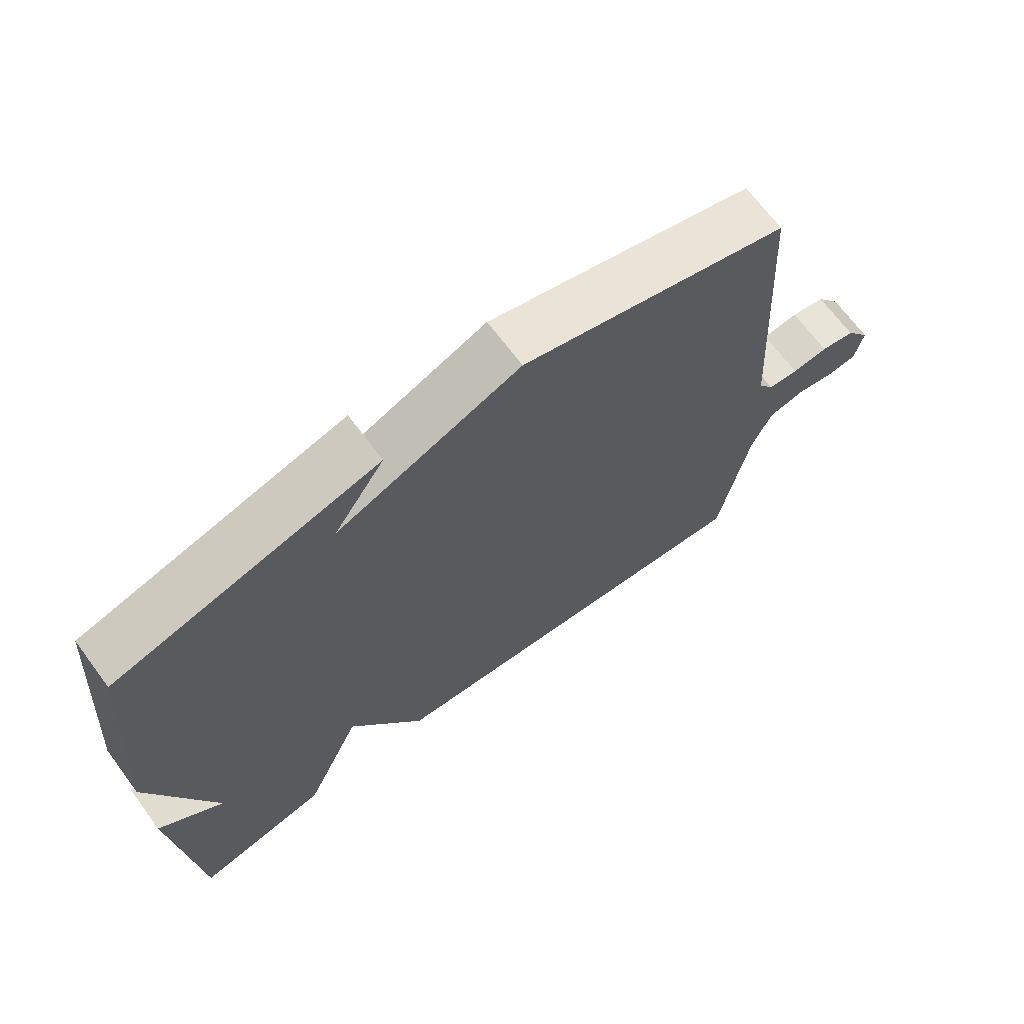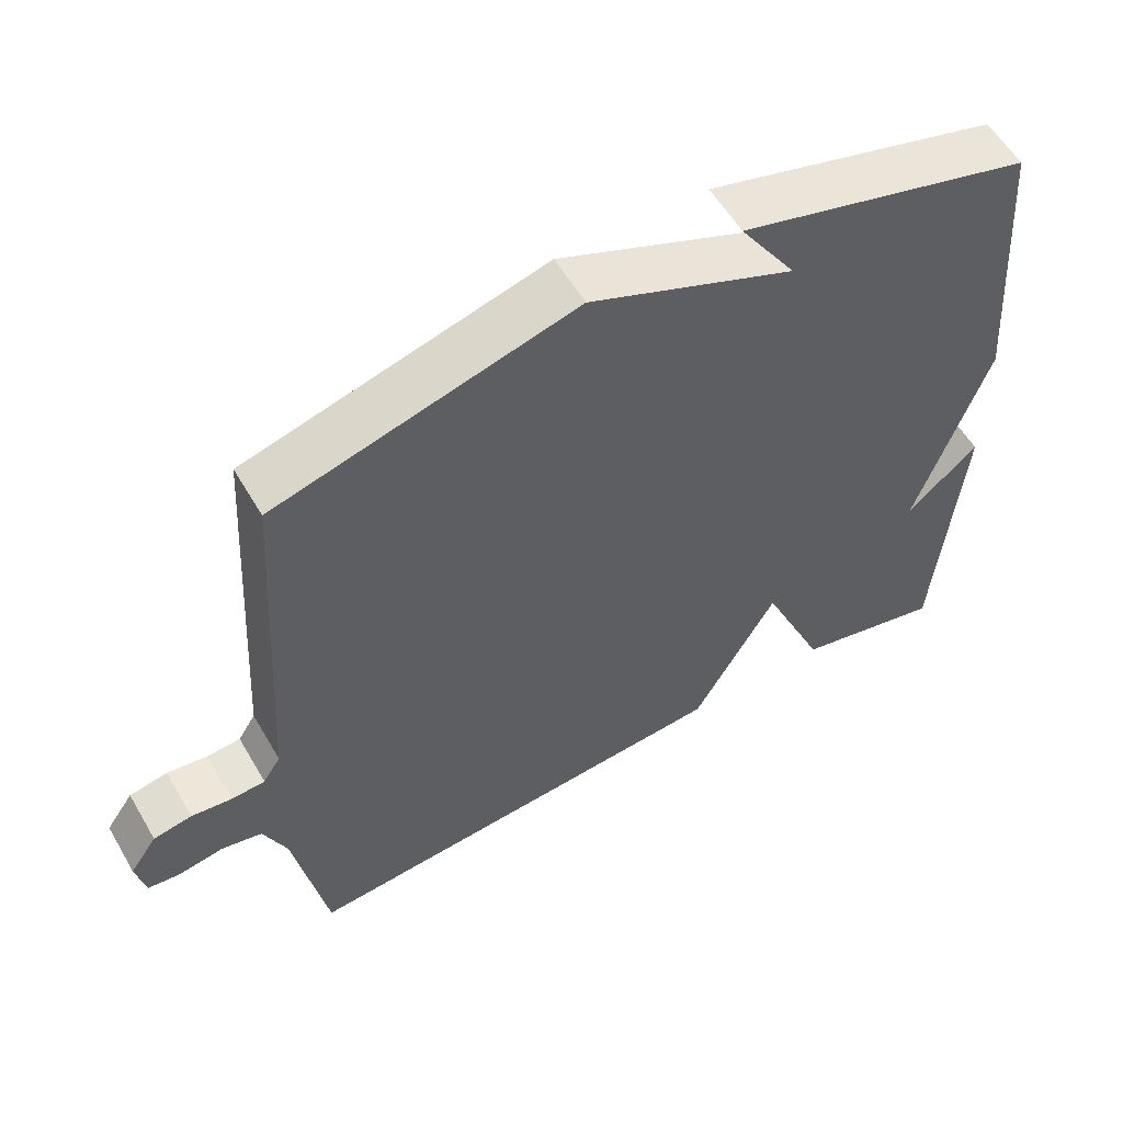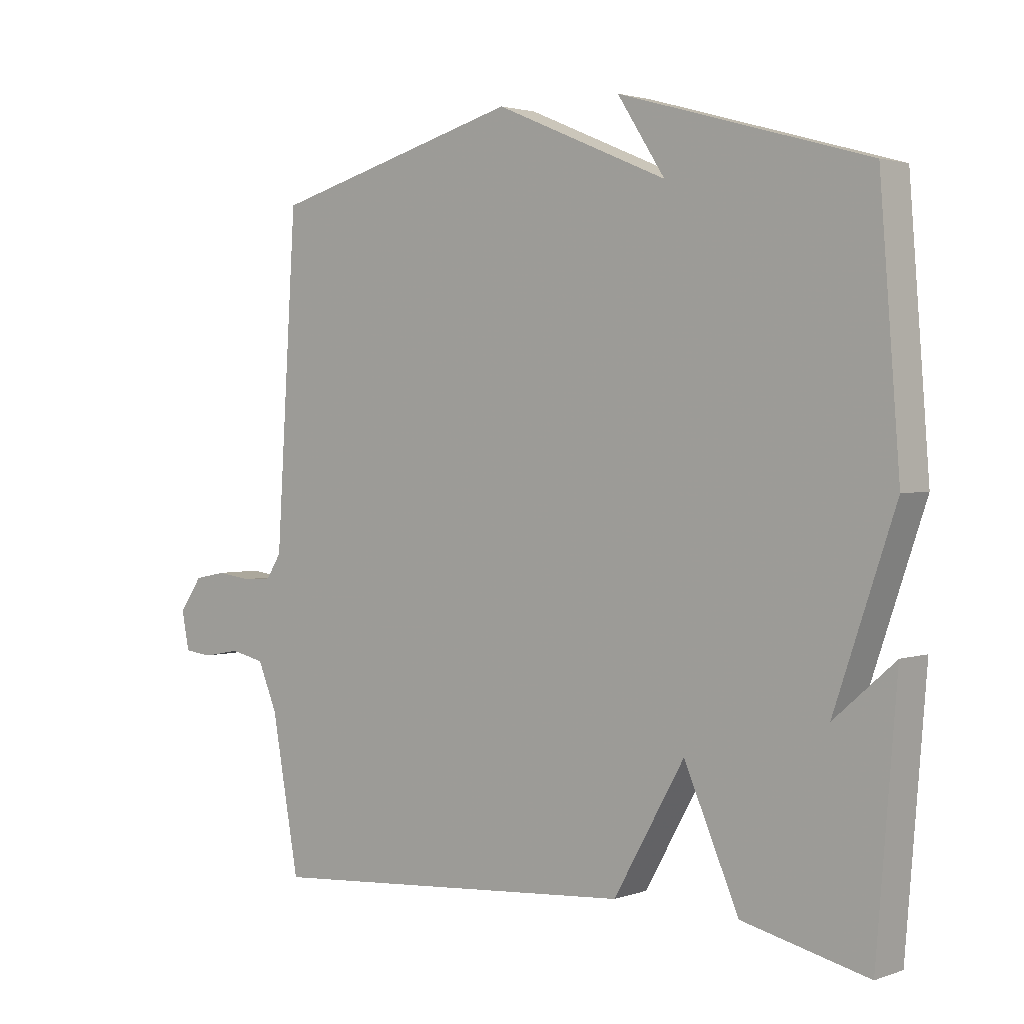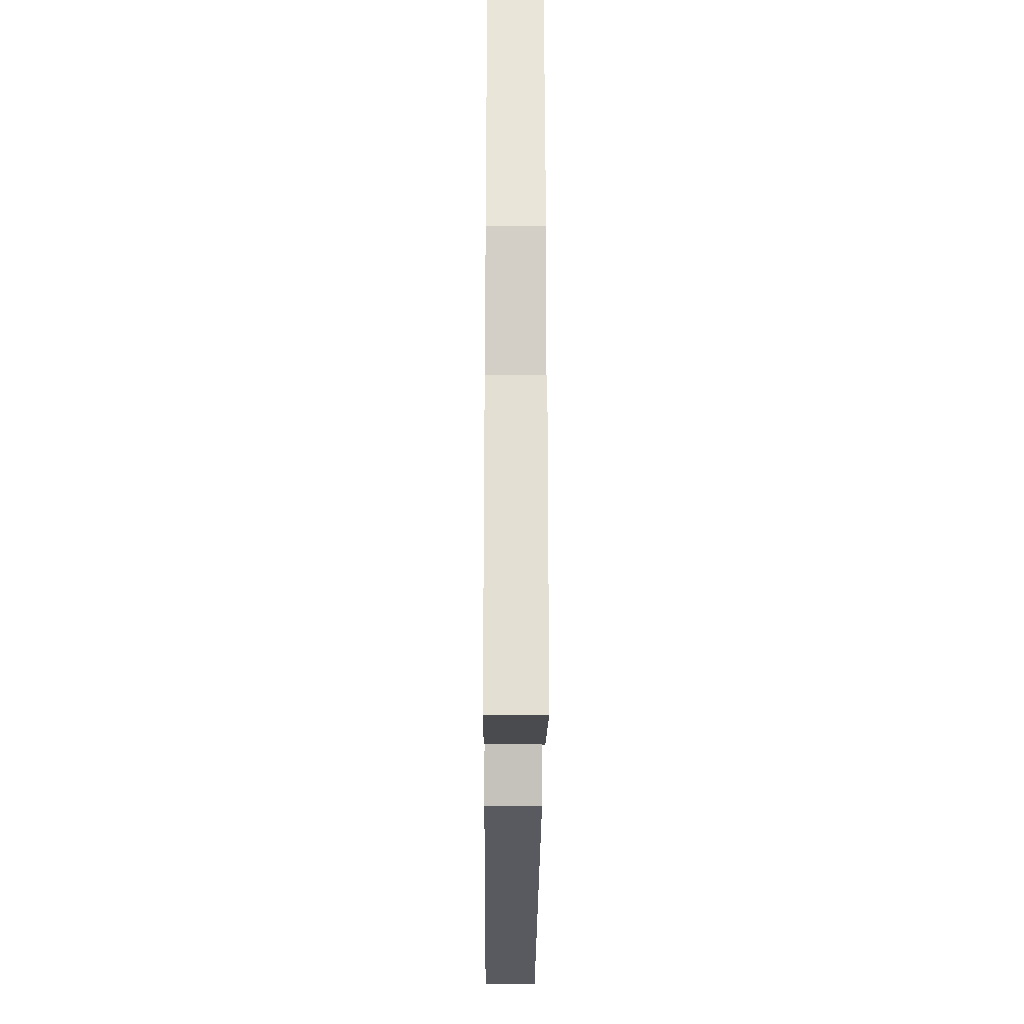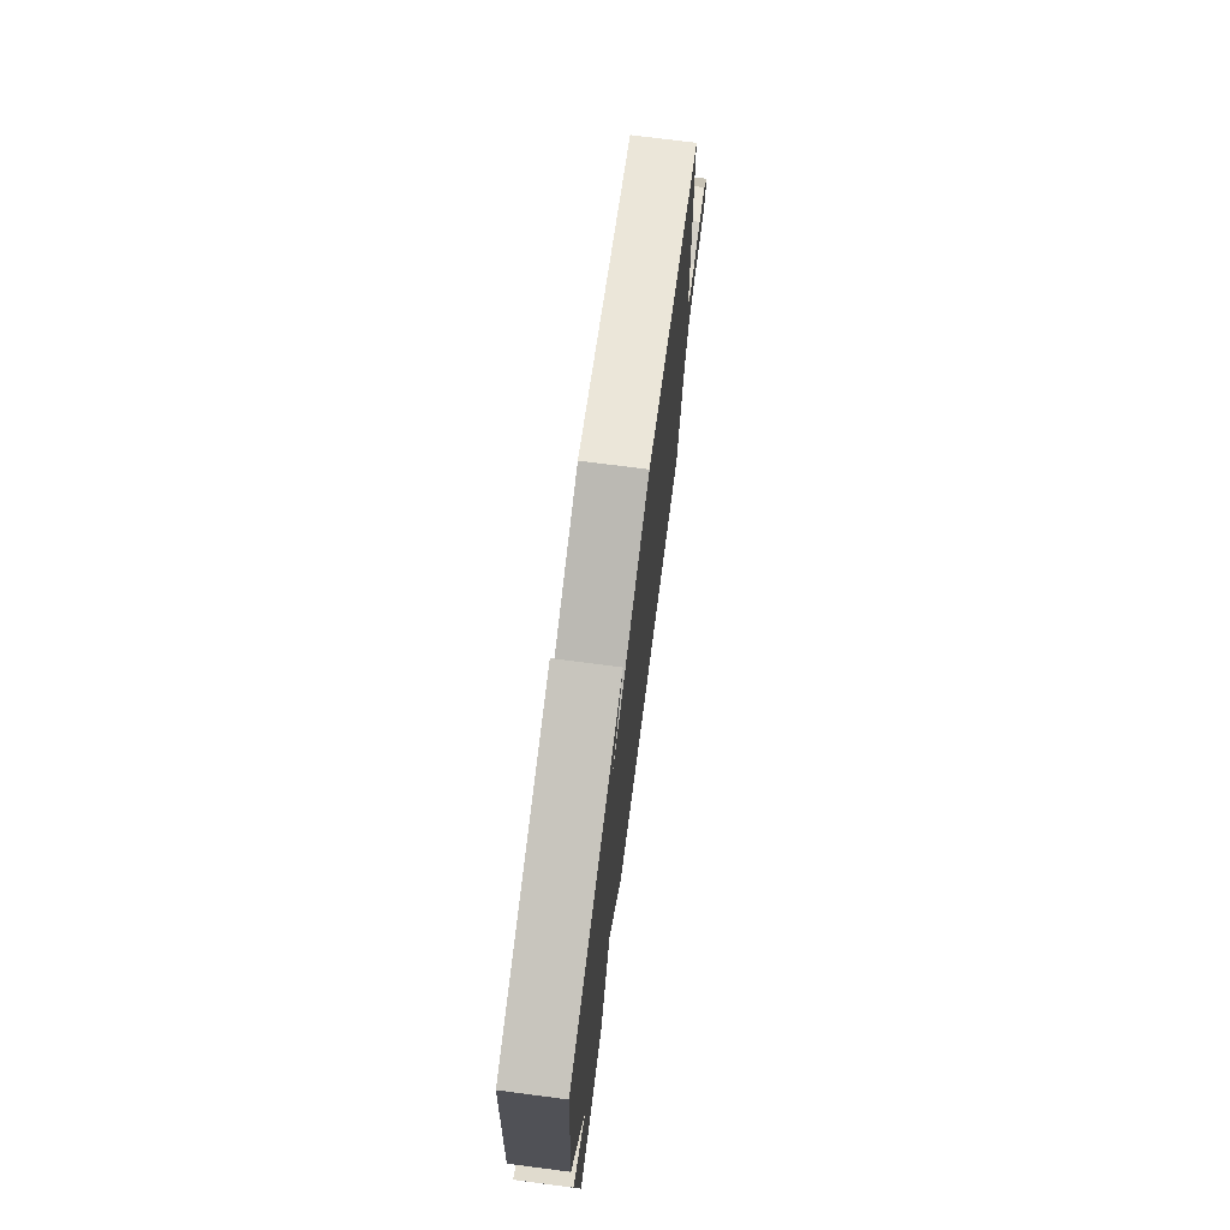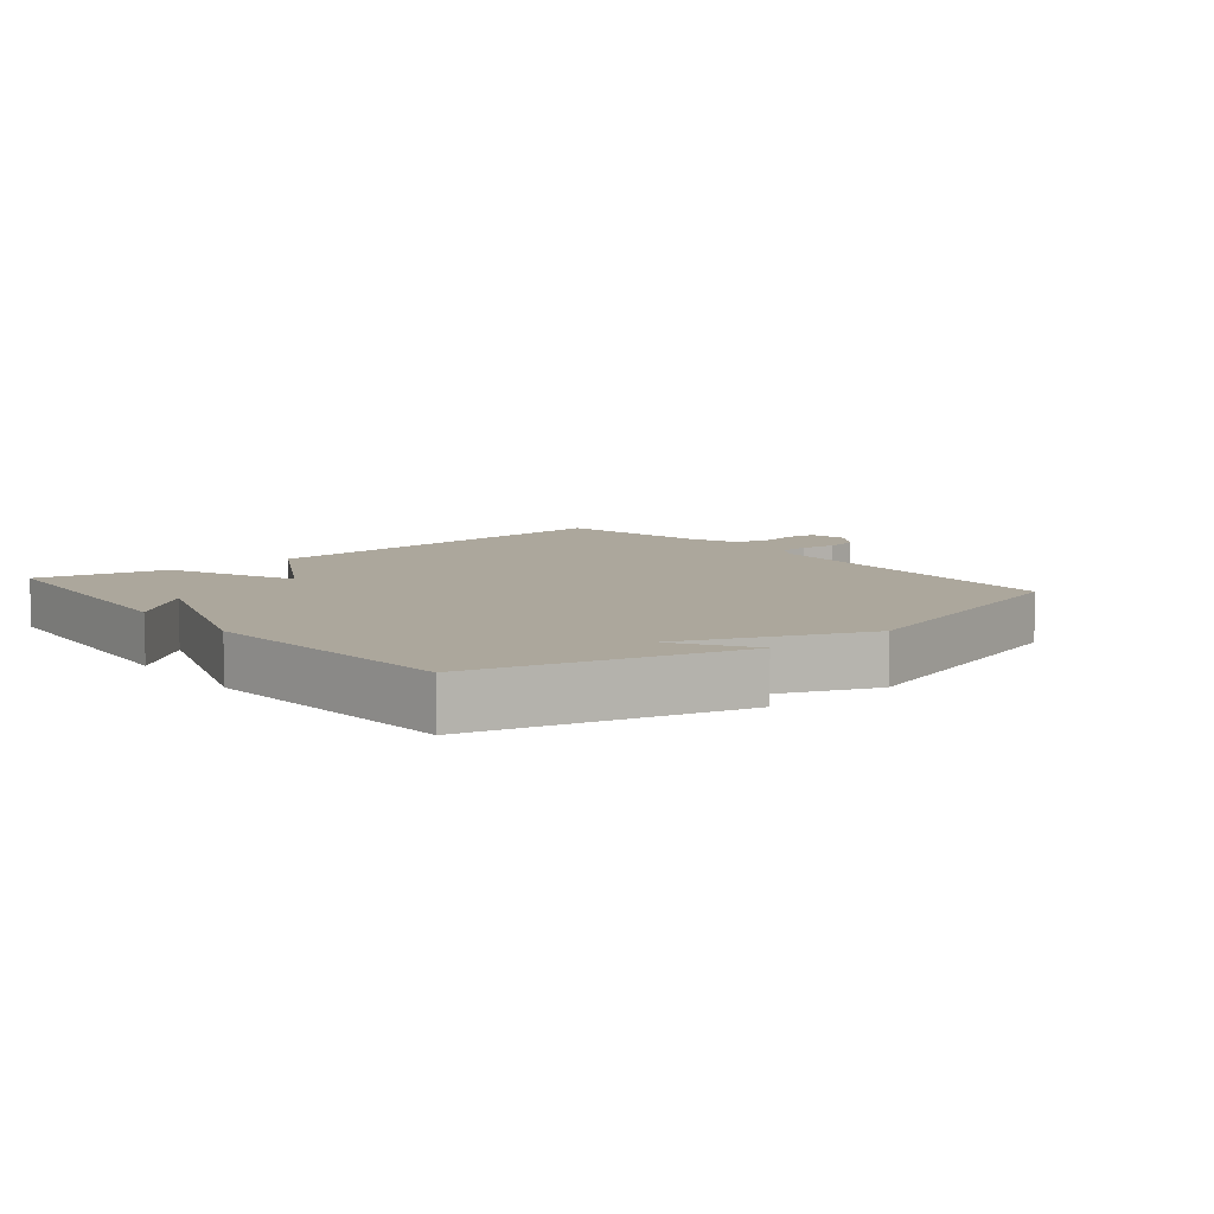
<metadata>
{"format":"obj","ext":"obj","renderer":"f3d","projection":"perspective","resolution":1024,"background":"white","views":[{"elev":68.6,"azim":-36.7,"up":"+Z"},{"elev":57.2,"azim":149.9,"up":"+Z"},{"elev":2.4,"azim":-140.0,"up":"+Z"},{"elev":-27.4,"azim":-90.4,"up":"+Z"},{"elev":73.8,"azim":-82.6,"up":"+Z"},{"elev":8.4,"azim":-39.4,"up":"+Y"}]}
</metadata>
<code>
v -0.5 0.07 -0.5
v -0.532 0.07 -0.103
v -0.435 0.07 -0.188
v -0.532 0.07 0.097
v -0.5 0.07 0.5
v -0.103 0.07 0.612
v -0.179 0.07 0.496
v 0.097 0.07 0.612
v 0.5 0.07 0.5
v 0.533 0.07 -0.017
v 0.557 0.07 -0.055
v 0.603 0.07 -0.058
v 0.658 0.07 -0.051
v 0.71 0.07 -0.061
v 0.747 0.07 -0.114
v 0.735 0.07 -0.175
v 0.69 0.07 -0.18
v 0.63 0.07 -0.169
v 0.575 0.07 -0.181
v 0.544 0.07 -0.255
v 0.5 0.07 -0.5
v -0.1 0.07 -0.453
v -0.213 0.07 -0.253
v -0.3 0.07 -0.453
v -0.5 0 -0.5
v -0.532 0 -0.103
v -0.435 0 -0.188
v -0.532 0 0.097
v -0.5 0 0.5
v -0.103 0 0.612
v -0.179 0 0.496
v 0.097 0 0.612
v 0.5 0 0.5
v 0.533 0 -0.017
v 0.557 0 -0.055
v 0.603 0 -0.058
v 0.658 0 -0.051
v 0.71 0 -0.061
v 0.747 0 -0.114
v 0.735 0 -0.175
v 0.69 0 -0.18
v 0.63 0 -0.169
v 0.575 0 -0.181
v 0.544 0 -0.255
v 0.5 0 -0.5
v -0.1 0 -0.453
v -0.213 0 -0.253
v -0.3 0 -0.453
f 23 24 1
f 20 21 22 23
f 19 20 23
f 18 19 23
f 16 17 18
f 15 16 18
f 14 15 18
f 13 14 18
f 12 13 18
f 11 12 18 23
f 10 11 23
f 9 10 23
f 8 9 23
f 7 8 23
f 4 5 6 7
f 3 4 7 23
f 1 2 3
f 1 3 23
f 25 48 47
f 47 46 45 44
f 47 44 43
f 47 43 42
f 42 41 40
f 42 40 39
f 42 39 38
f 42 38 37
f 42 37 36
f 47 42 36 35
f 47 35 34
f 47 34 33
f 47 33 32
f 47 32 31
f 31 30 29 28
f 47 31 28 27
f 27 26 25
f 47 27 25
f 1 25 26 2
f 2 26 27 3
f 3 27 28 4
f 4 28 29 5
f 5 29 30 6
f 6 30 31 7
f 7 31 32 8
f 8 32 33 9
f 9 33 34 10
f 10 34 35 11
f 11 35 36 12
f 12 36 37 13
f 13 37 38 14
f 14 38 39 15
f 15 39 40 16
f 16 40 41 17
f 17 41 42 18
f 18 42 43 19
f 19 43 44 20
f 20 44 45 21
f 21 45 46 22
f 22 46 47 23
f 23 47 48 24
f 24 48 25 1

</code>
